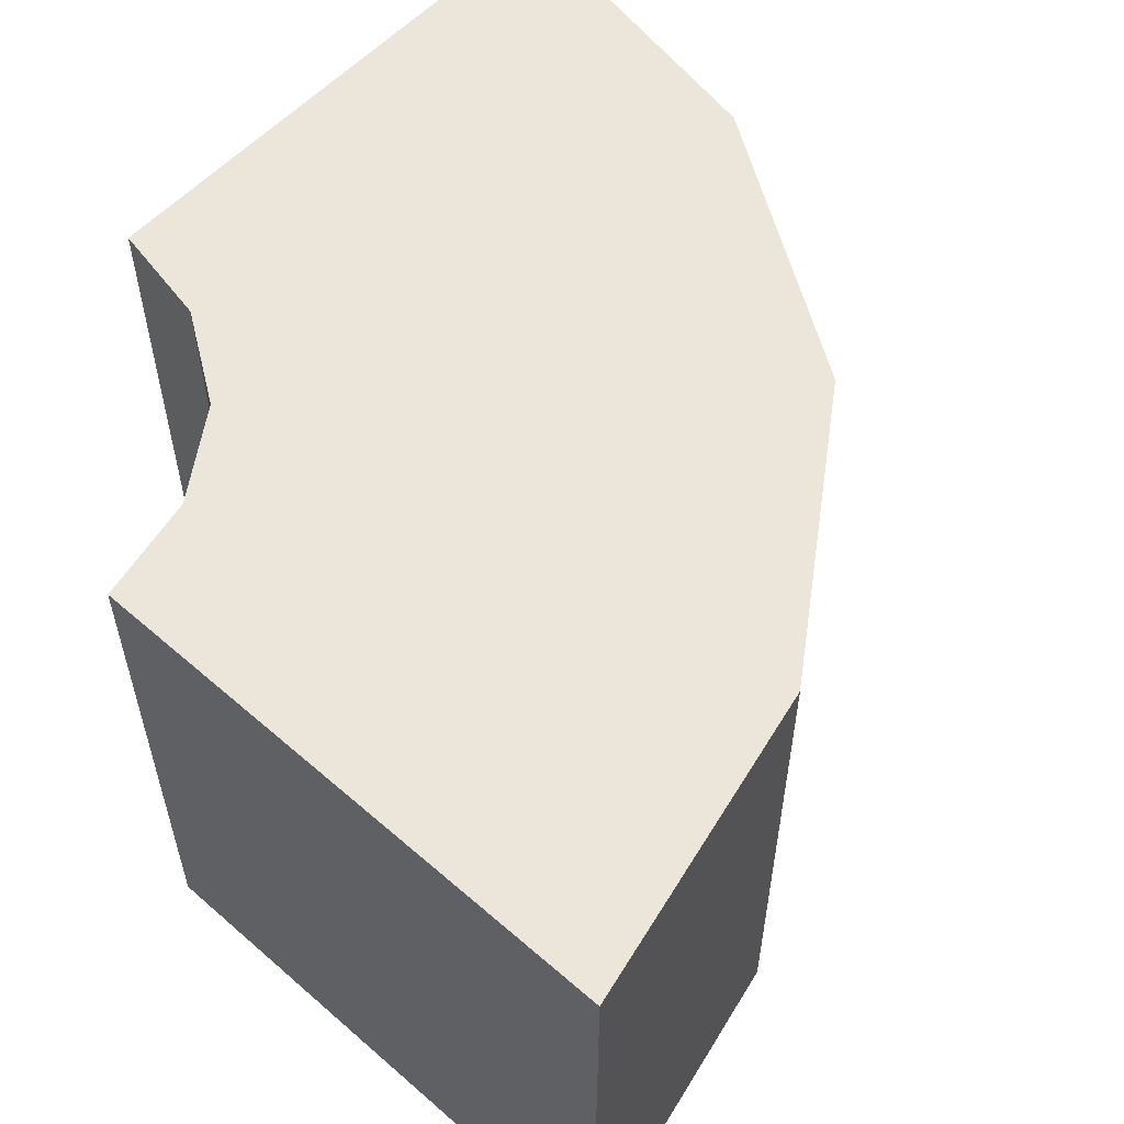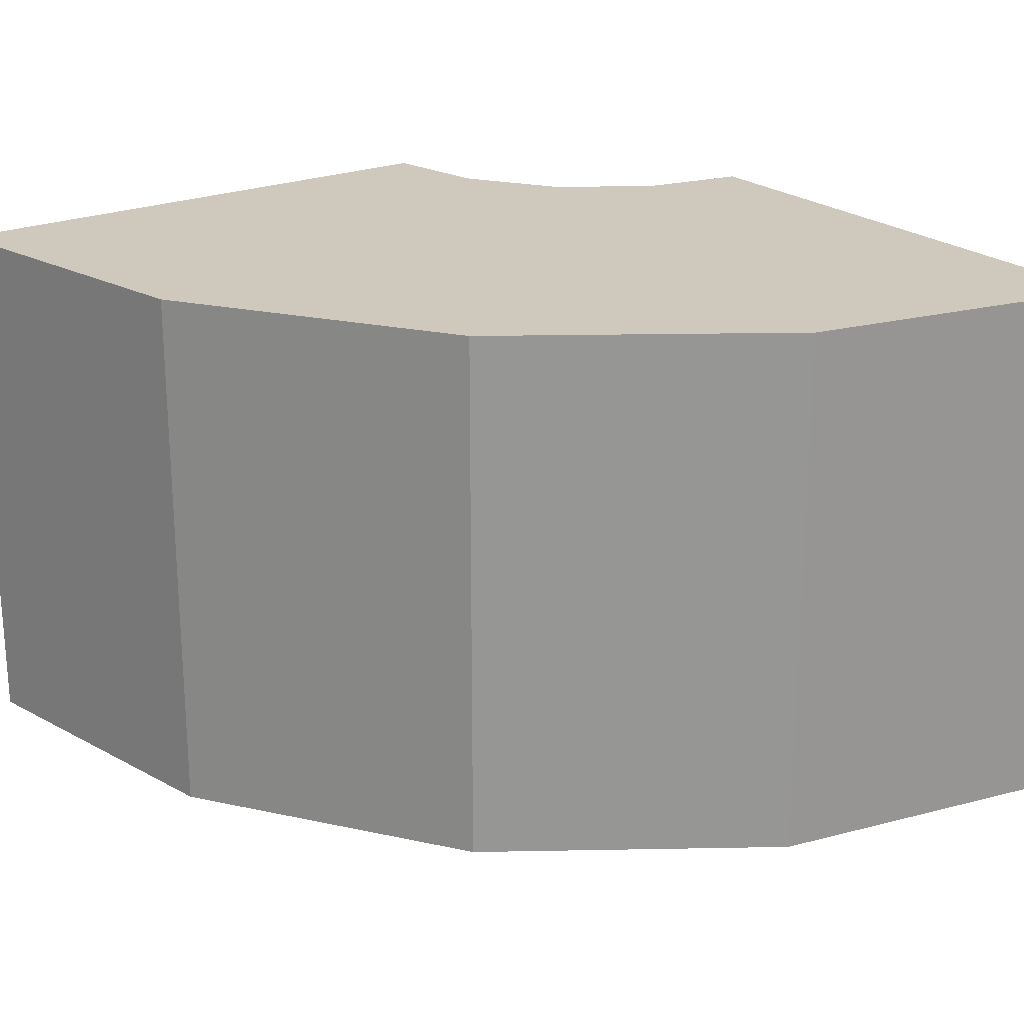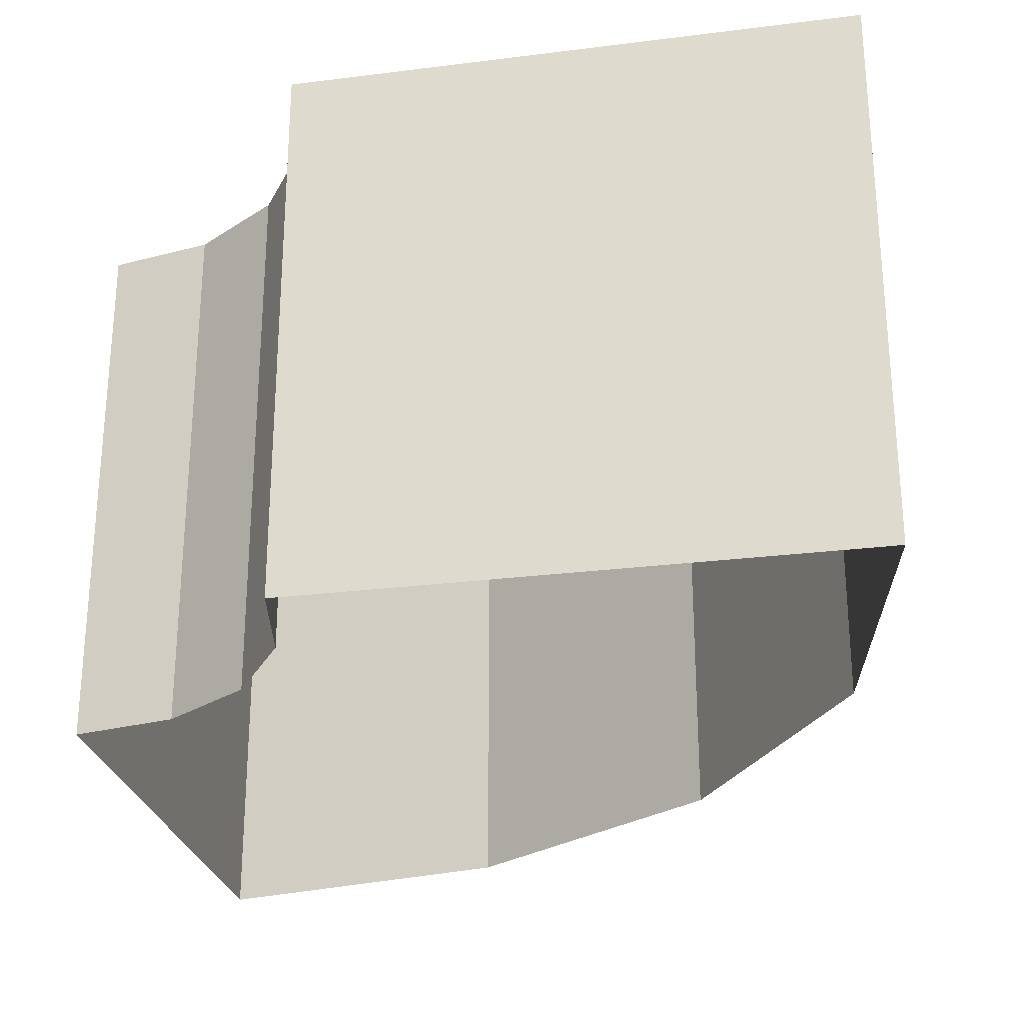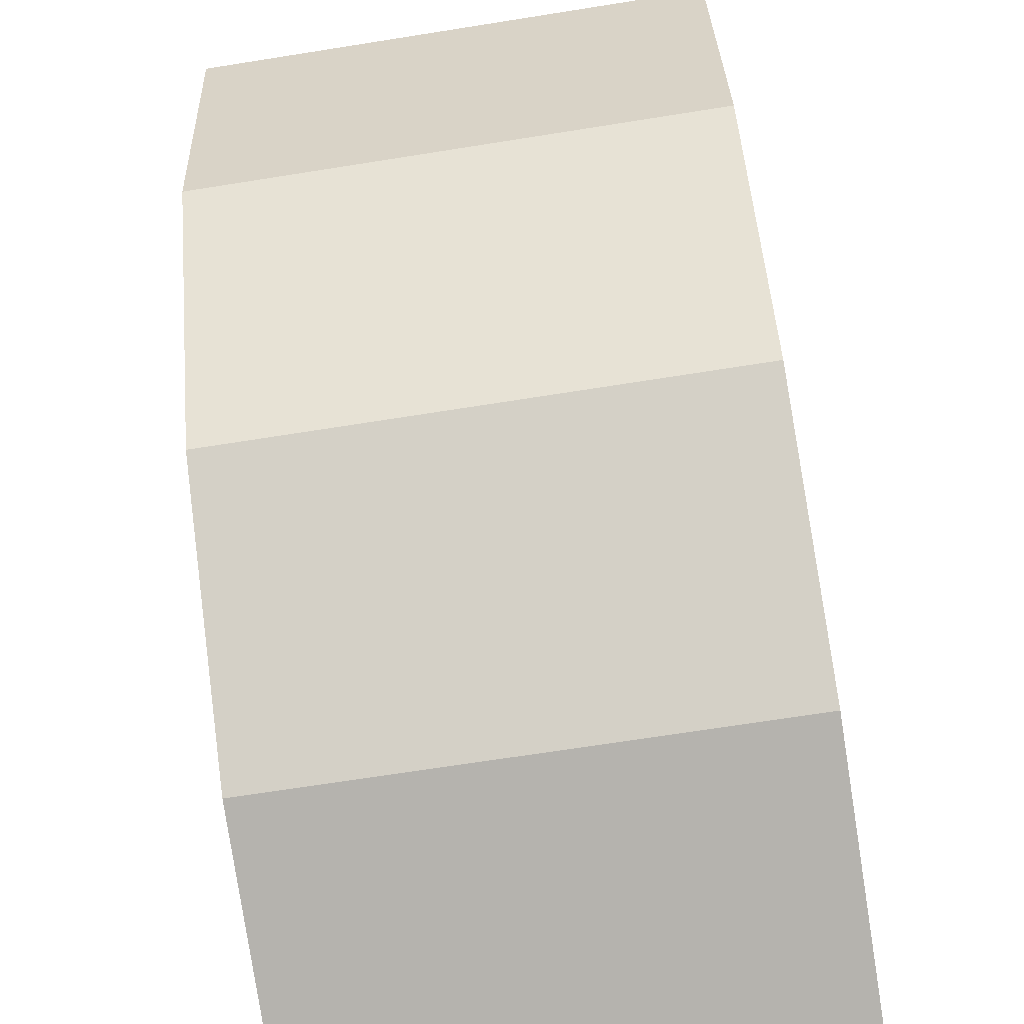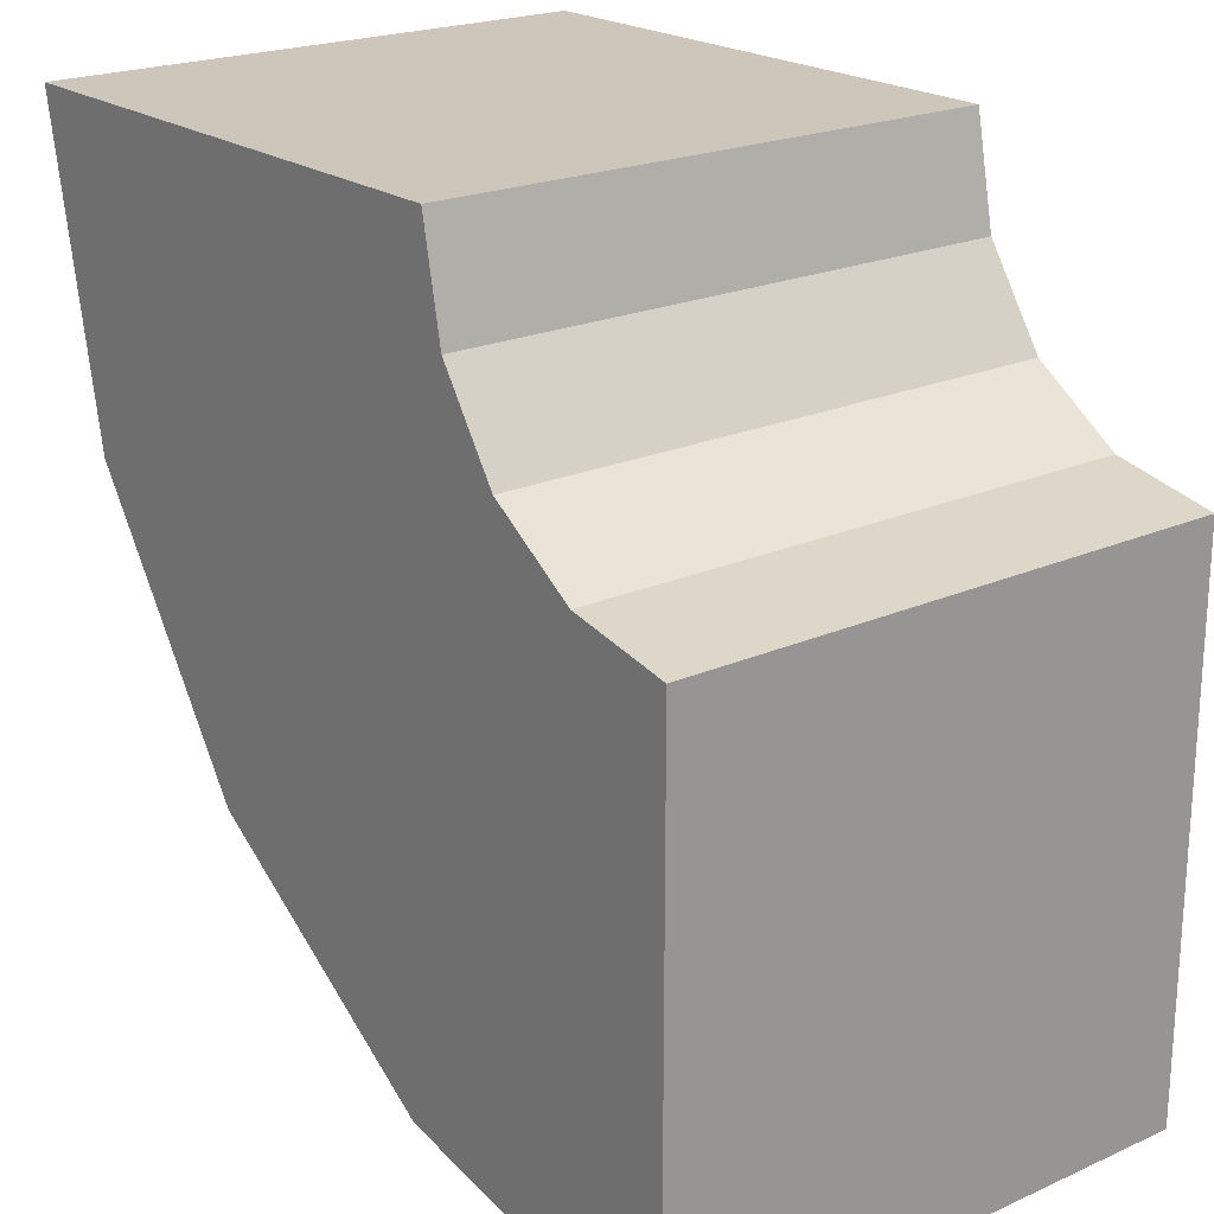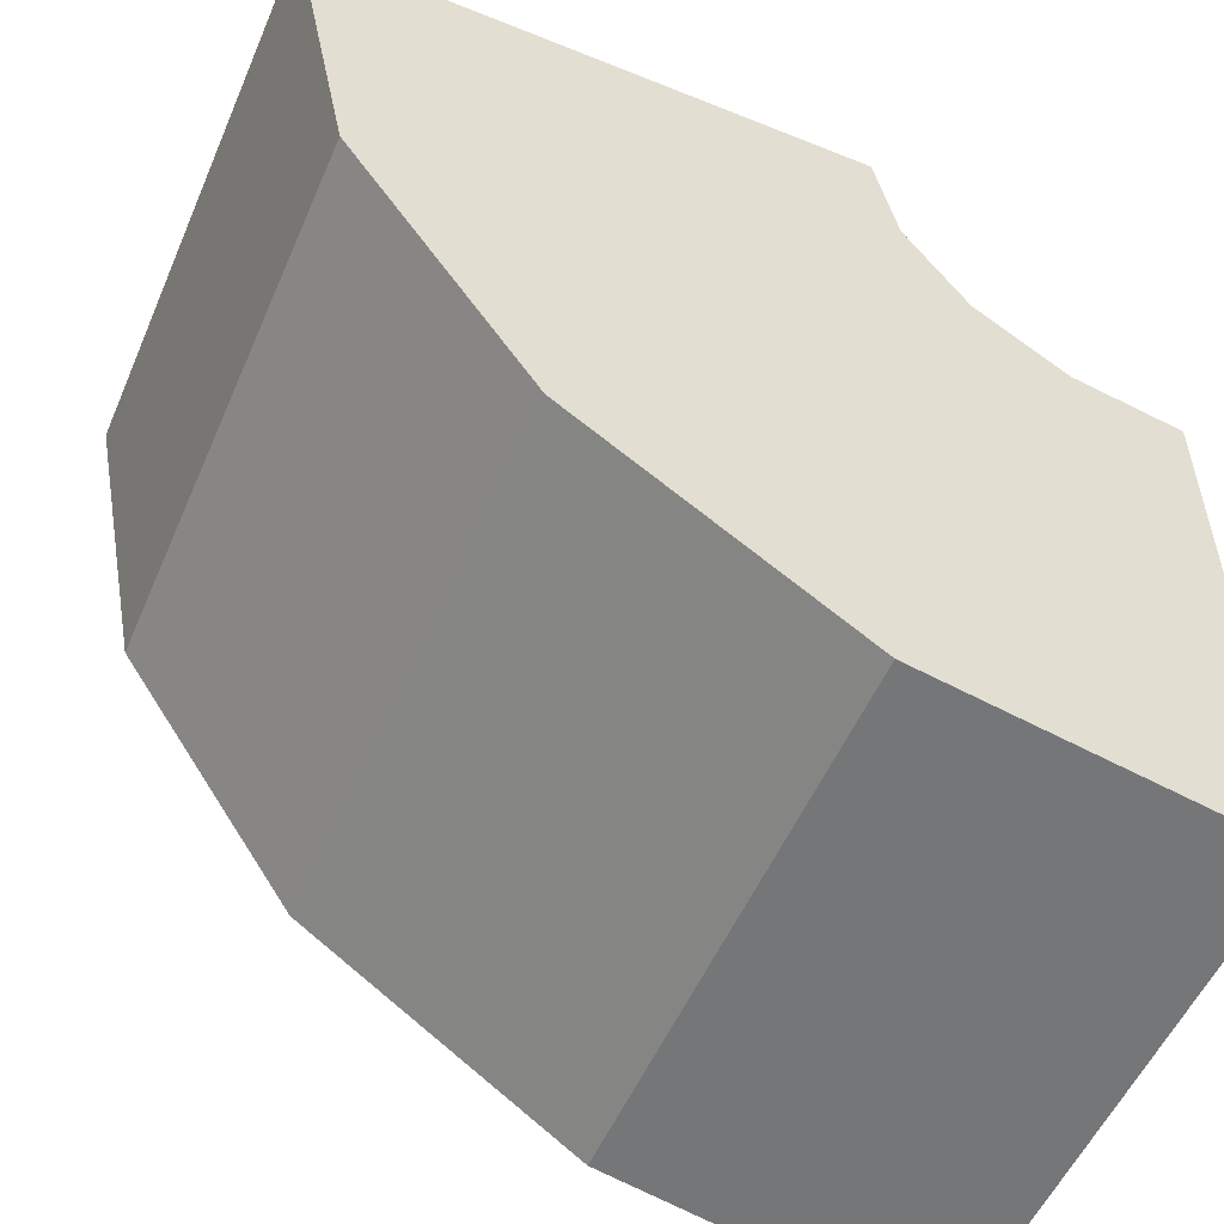
<metadata>
{"format":"obj","ext":"obj","renderer":"f3d","projection":"perspective","resolution":1024,"background":"white","views":[{"elev":56.7,"azim":42.2,"up":"+Y"},{"elev":22.5,"azim":144.4,"up":"+Y"},{"elev":-26.8,"azim":11.1,"up":"+Y"},{"elev":-69.2,"azim":99.0,"up":"+Z"},{"elev":21.3,"azim":-128.3,"up":"+Z"},{"elev":-53.9,"azim":156.8,"up":"+Z"}]}
</metadata>
<code>
o Cylinder.001
v -1.5 -1 -1.5
v -1.5 1 -1.5
v -0.3519 1 -1.272
v -0.3519 -1 -1.272
v -1.5 1 0.5004
v -1.117 1 0.5765
v 0.6213 1 -0.6213
v 0.6213 -1 -0.6213
v -1.5 -1 0.5004
v -1.117 -1 0.5765
v -0.7932 1 0.7932
v 1.272 1 0.3519
v 1.272 -1 0.3519
v -0.5004 -1 1.5
v -0.5765 -1 1.117
v -0.7932 -1 0.7932
v -0.5765 1 1.117
v 1.5 1 1.5
v 1.5 -1 1.5
v -0.5004 1 1.5
f 1 2 3 4
f 5 6 3 2
f 4 3 7 8
f 9 10 6 5
f 6 11 7 3
f 8 7 12 13
f 11 6 10 16
f 11 17 12 7
f 13 12 18 19
f 20 17 15 14
f 17 11 16 15
f 17 20 18 12
f 1 9 5 2
f 19 18 20 14

</code>
